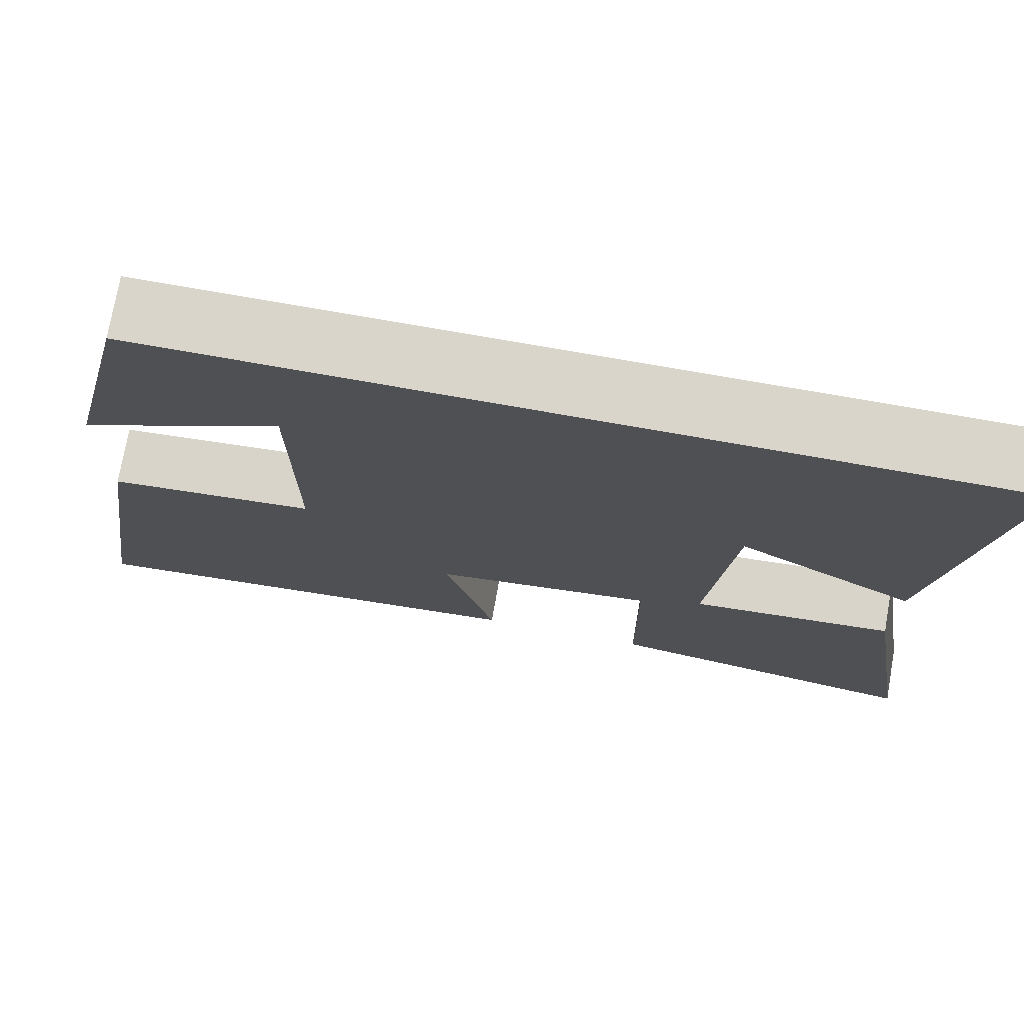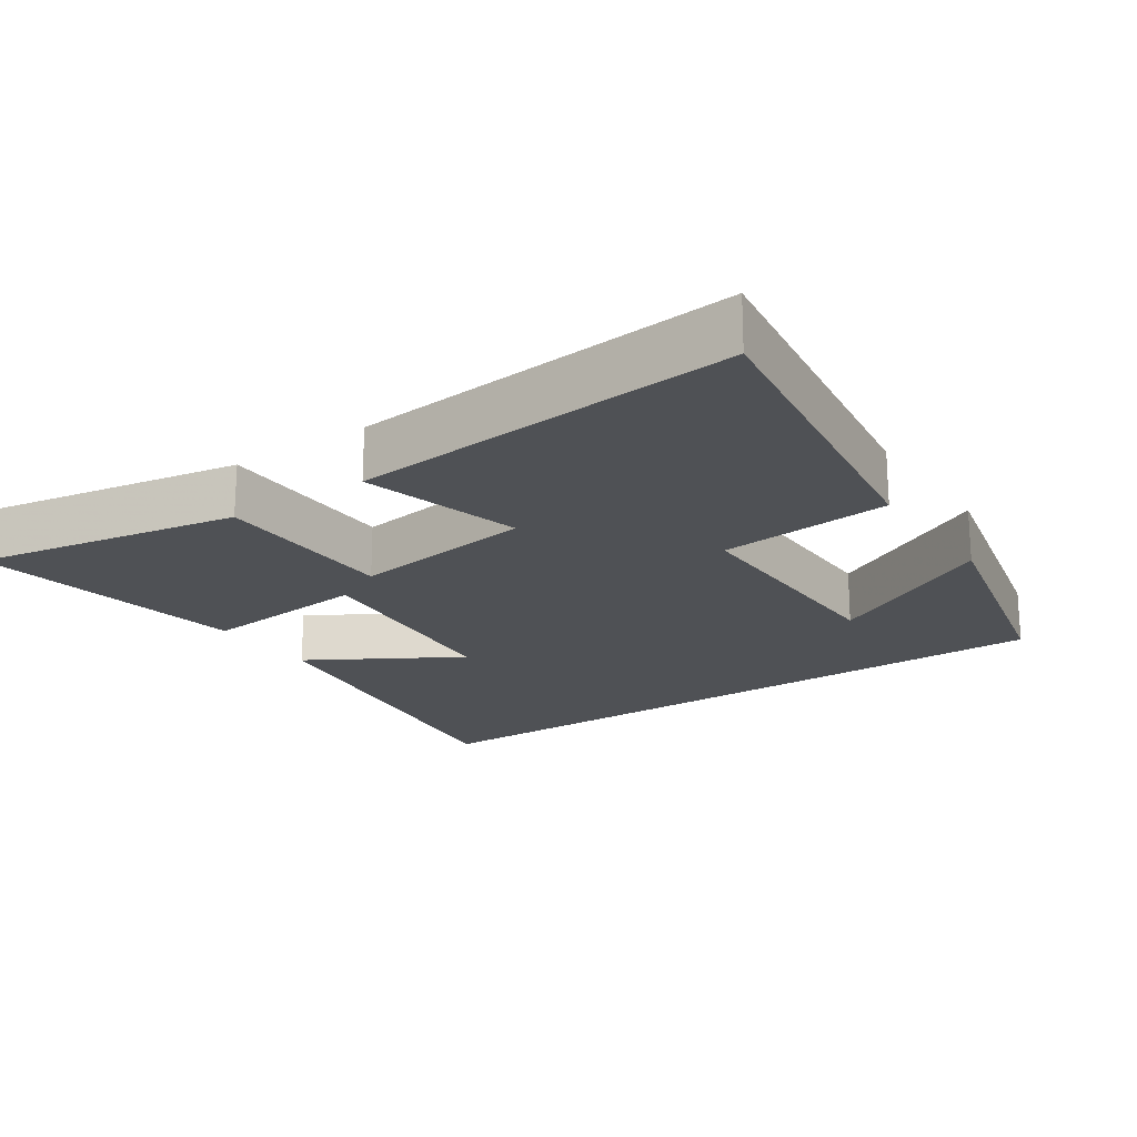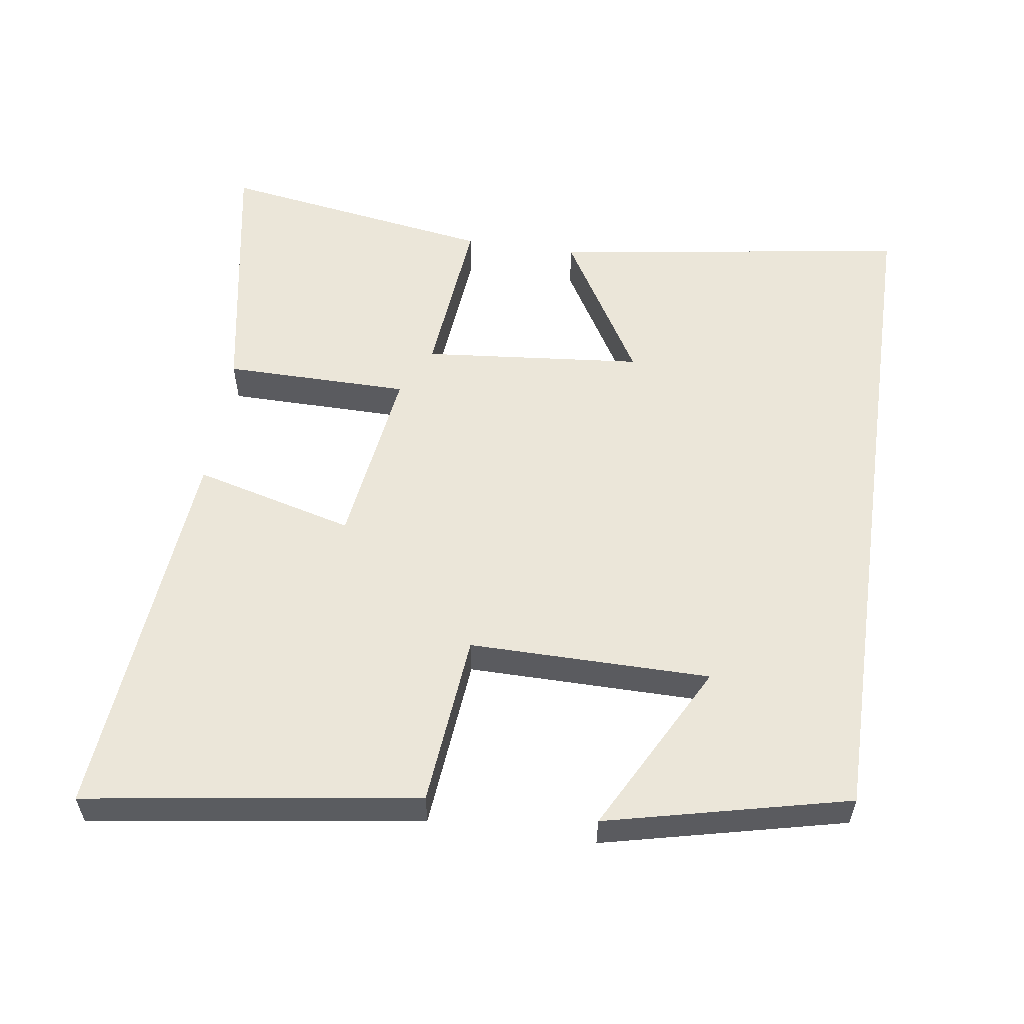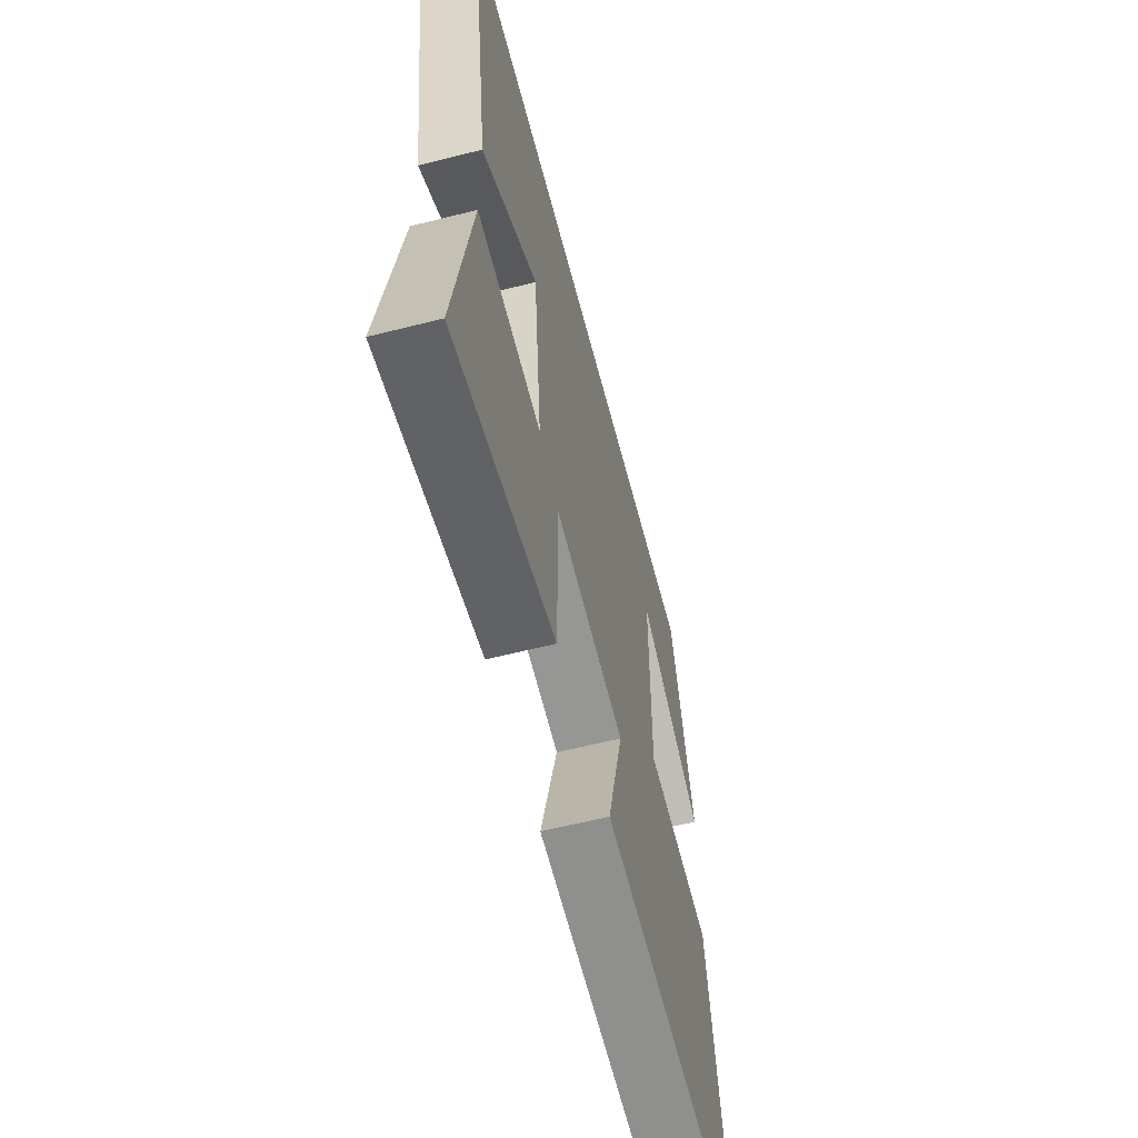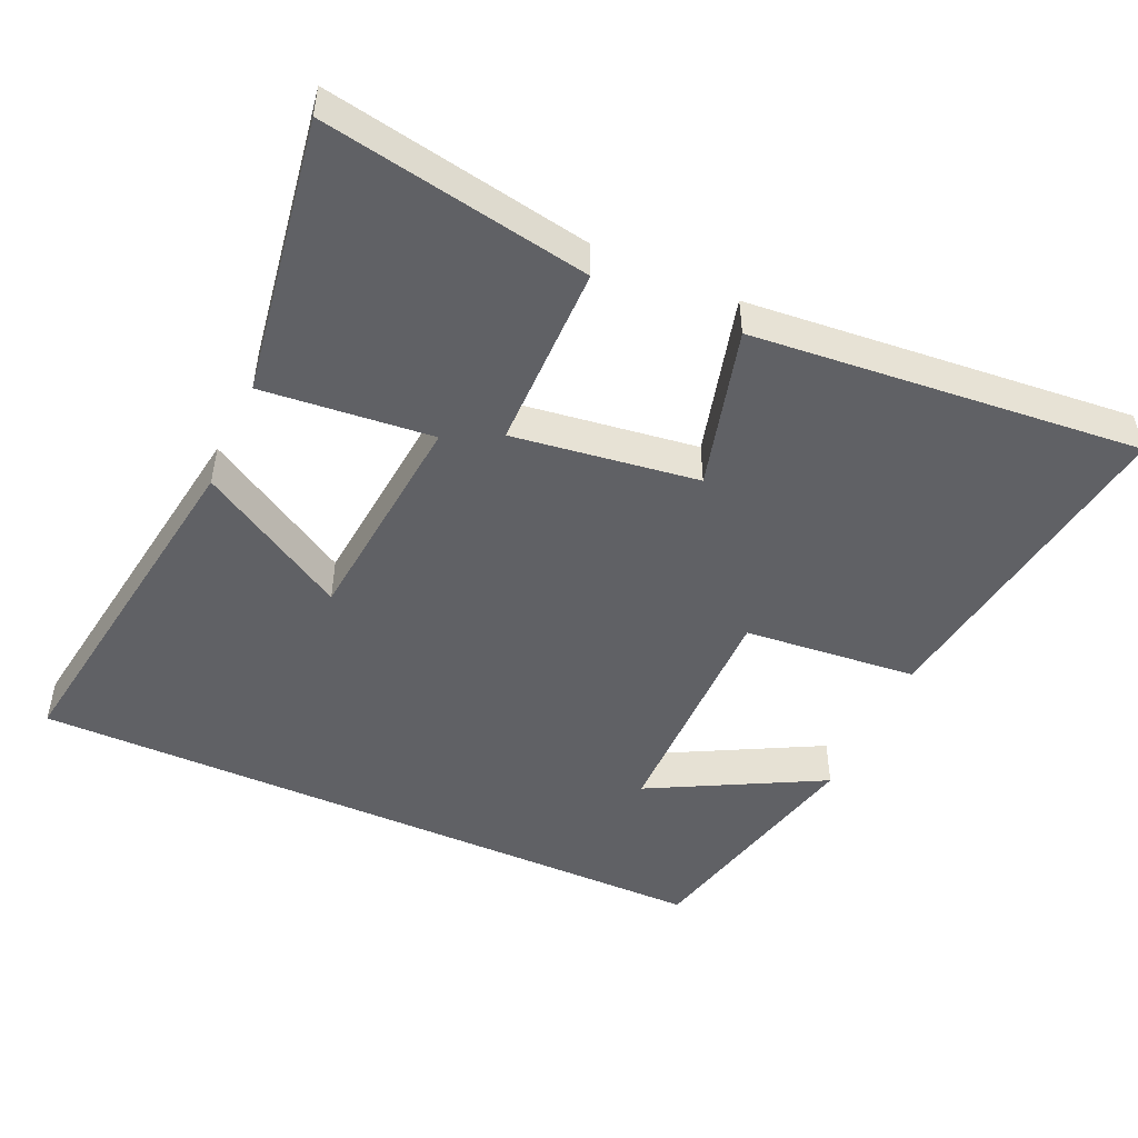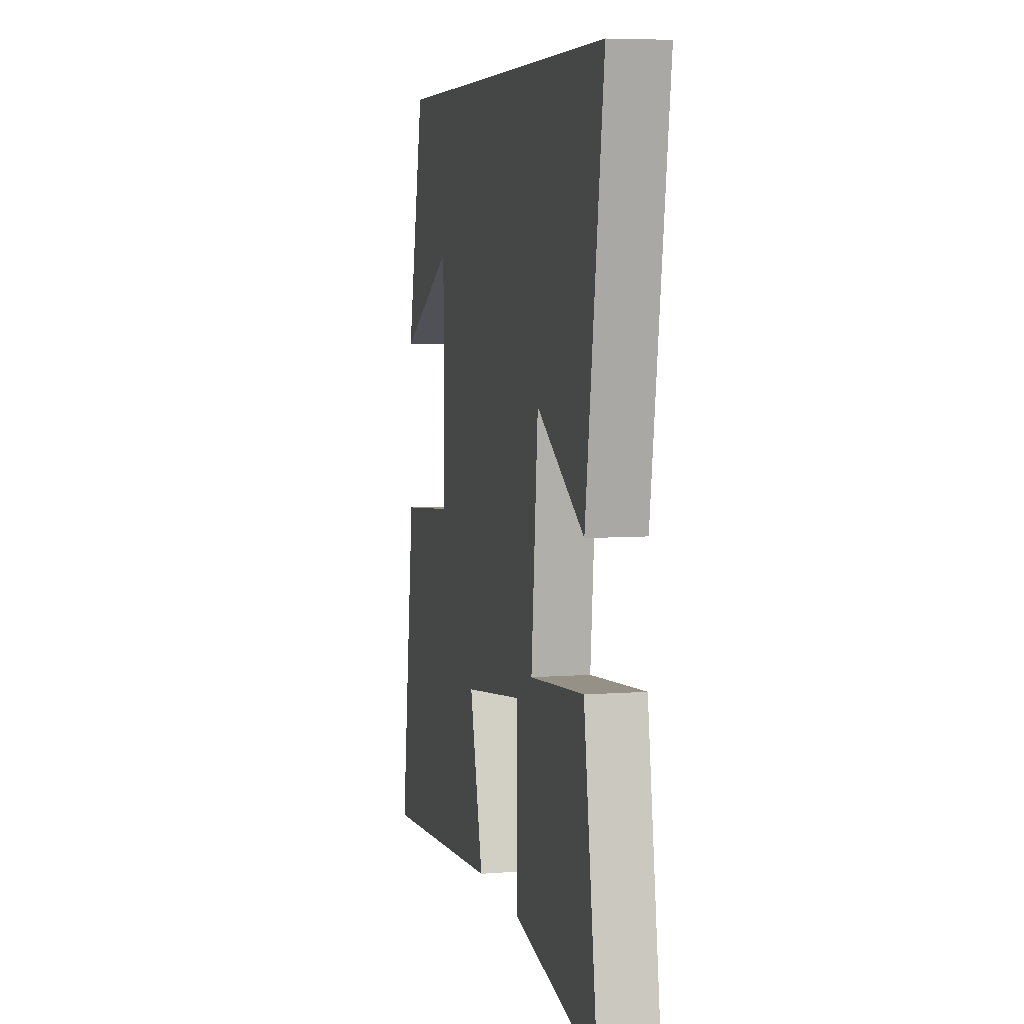
<metadata>
{"format":"obj","ext":"obj","renderer":"f3d","projection":"perspective","resolution":1024,"background":"white","views":[{"elev":74.4,"azim":10.0,"up":"+Z"},{"elev":-20.0,"azim":-145.6,"up":"+Y"},{"elev":56.0,"azim":-81.7,"up":"+Y"},{"elev":-60.4,"azim":104.5,"up":"+Z"},{"elev":-48.5,"azim":155.8,"up":"+Y"},{"elev":6.1,"azim":77.2,"up":"+Z"}]}
</metadata>
<code>
v 0.577 0.07 0.5
v 0.5 0.07 -0.009
v 0.289 0.07 0.116
v 0.259 0.07 -0.198
v 0.5 0.07 -0.175
v 0.562 0.07 -0.568
v 0.185 0.07 -0.5
v 0.183 0.07 -0.236
v -0.079 0.07 -0.272
v -0.019 0.07 -0.5
v -0.569 0.07 -0.549
v -0.5 0.07 -0.079
v -0.254 0.07 -0.056
v -0.256 0.07 0.286
v -0.5 0.07 0.157
v -0.419 0.07 0.5
v 0.577 0 0.5
v 0.5 0 -0.009
v 0.289 0 0.116
v 0.259 0 -0.198
v 0.5 0 -0.175
v 0.562 0 -0.568
v 0.185 0 -0.5
v 0.183 0 -0.236
v -0.079 0 -0.272
v -0.019 0 -0.5
v -0.569 0 -0.549
v -0.5 0 -0.079
v -0.254 0 -0.056
v -0.256 0 0.286
v -0.5 0 0.157
v -0.419 0 0.5
f 14 15 16
f 14 16 1
f 13 14 1
f 11 12 13
f 10 11 13
f 9 10 13
f 8 9 13
f 6 7 8
f 5 6 8
f 4 5 8
f 3 4 8 13
f 1 2 3
f 1 3 13
f 32 31 30
f 17 32 30
f 17 30 29
f 29 28 27
f 29 27 26
f 29 26 25
f 29 25 24
f 24 23 22
f 24 22 21
f 24 21 20
f 29 24 20 19
f 19 18 17
f 29 19 17
f 1 17 18 2
f 2 18 19 3
f 3 19 20 4
f 4 20 21 5
f 5 21 22 6
f 6 22 23 7
f 7 23 24 8
f 8 24 25 9
f 9 25 26 10
f 10 26 27 11
f 11 27 28 12
f 12 28 29 13
f 13 29 30 14
f 14 30 31 15
f 15 31 32 16
f 16 32 17 1

</code>
